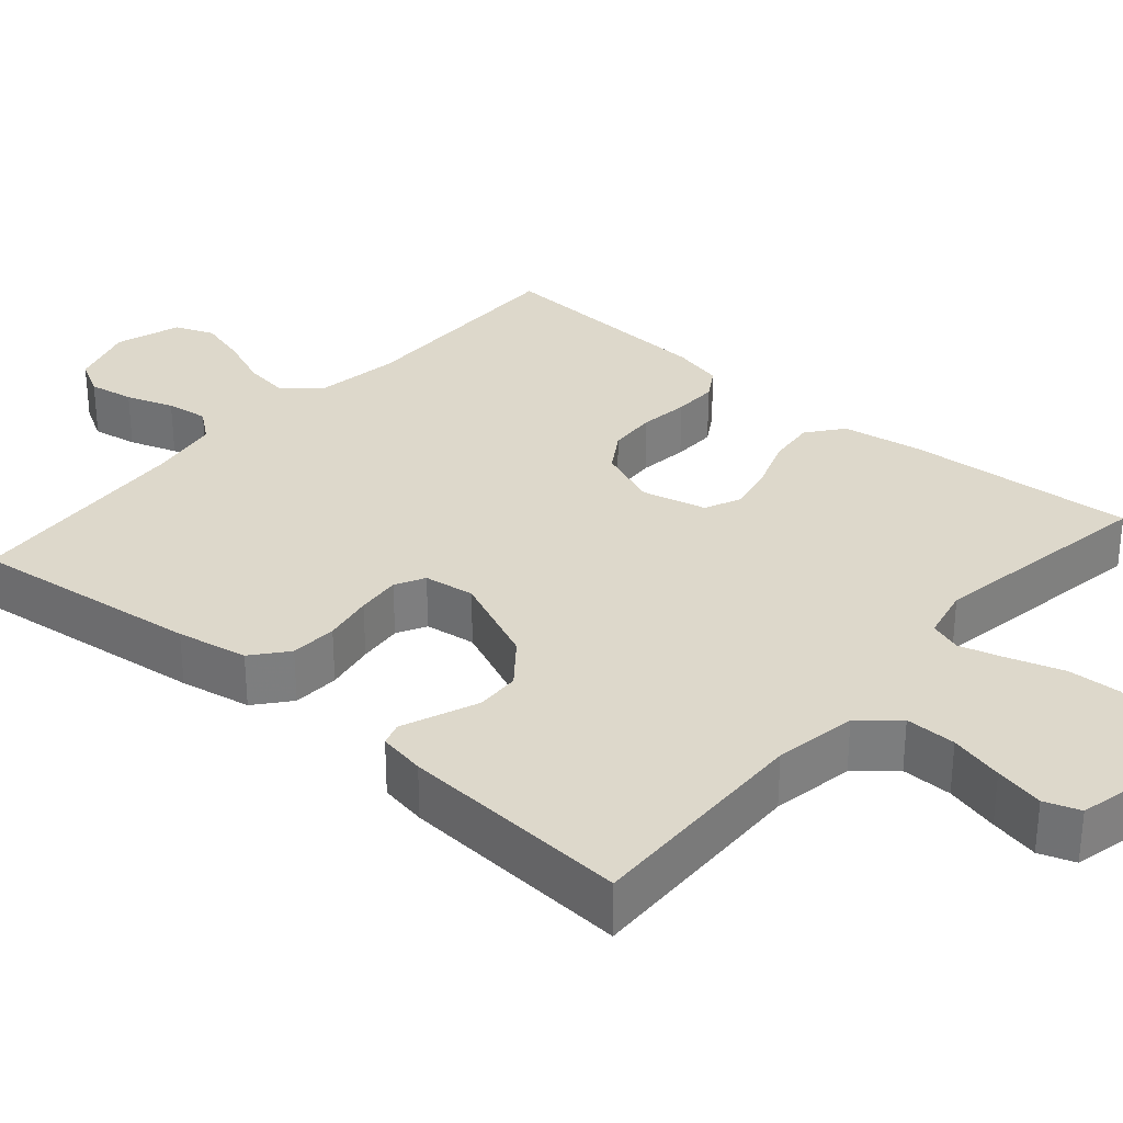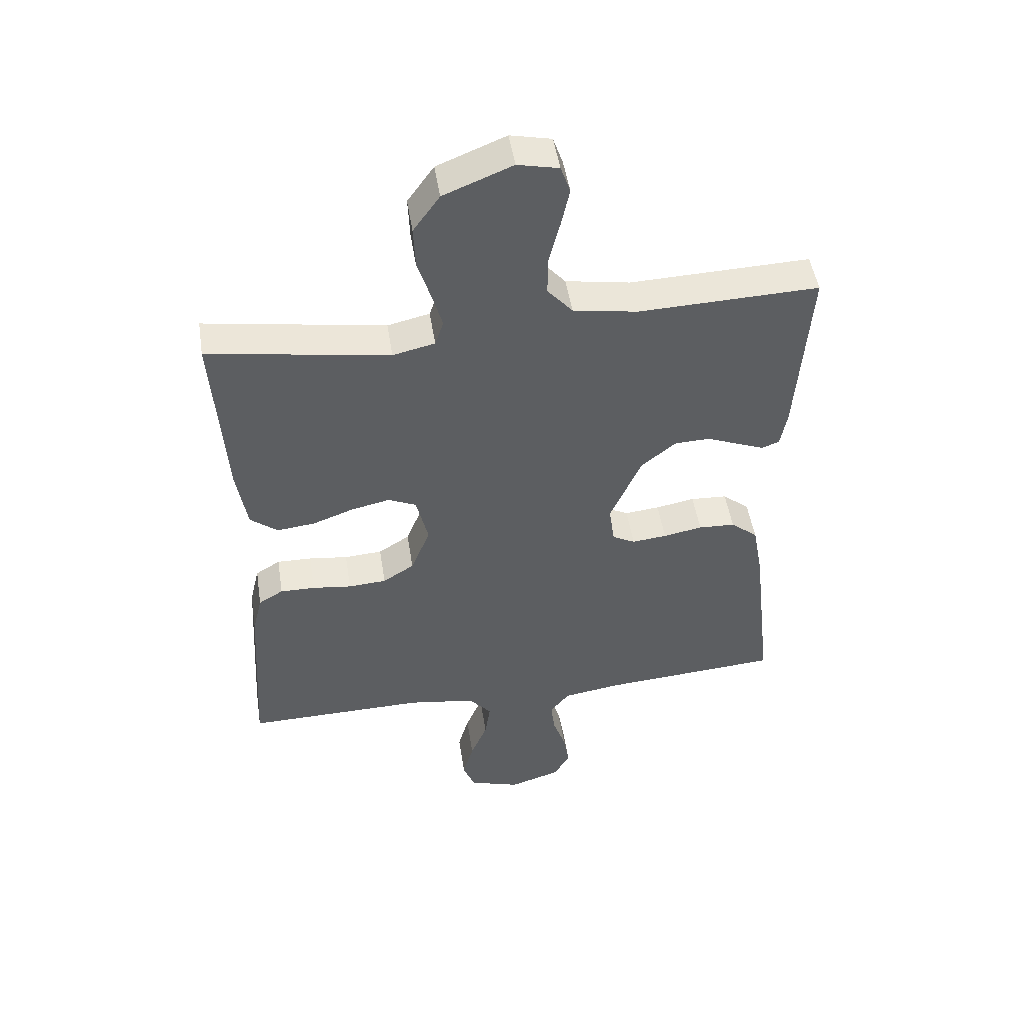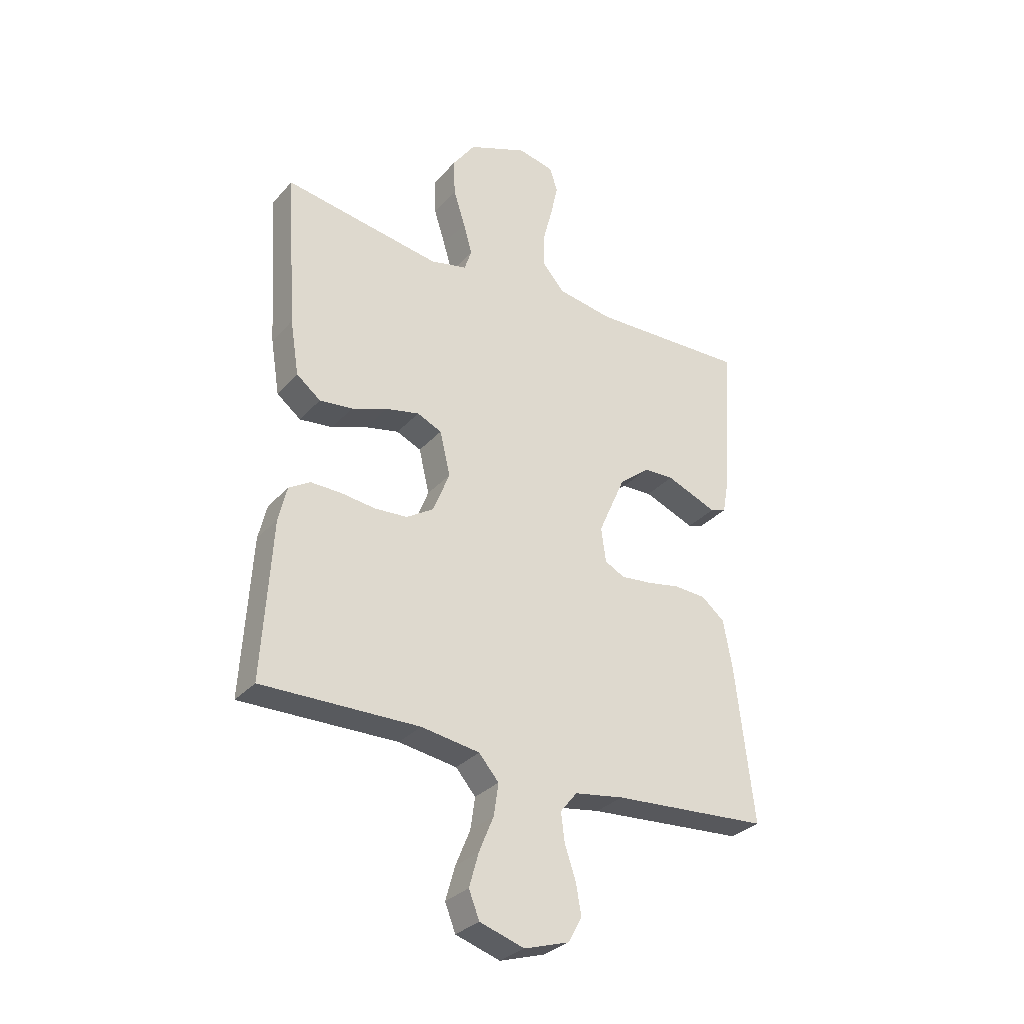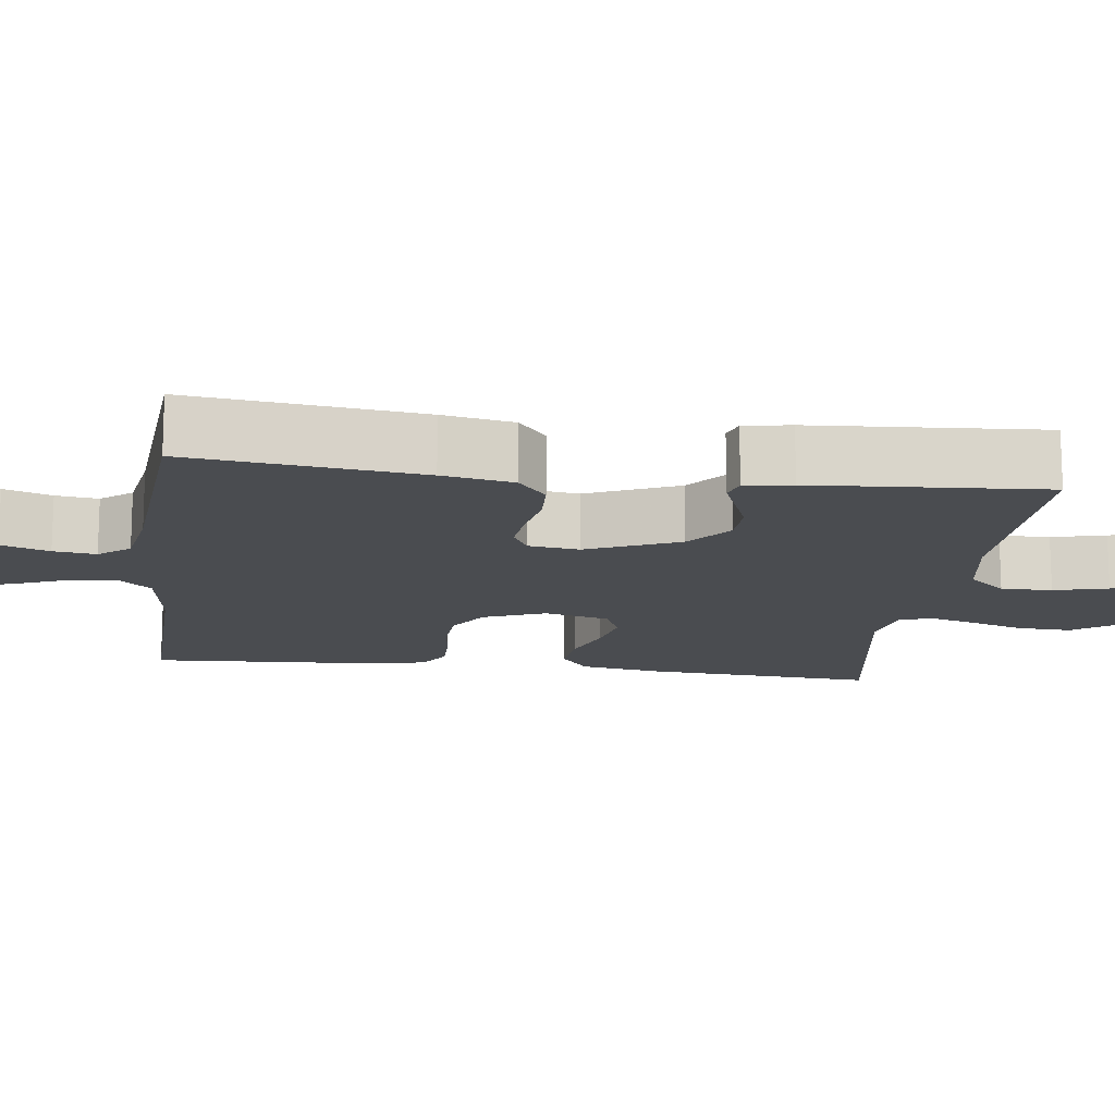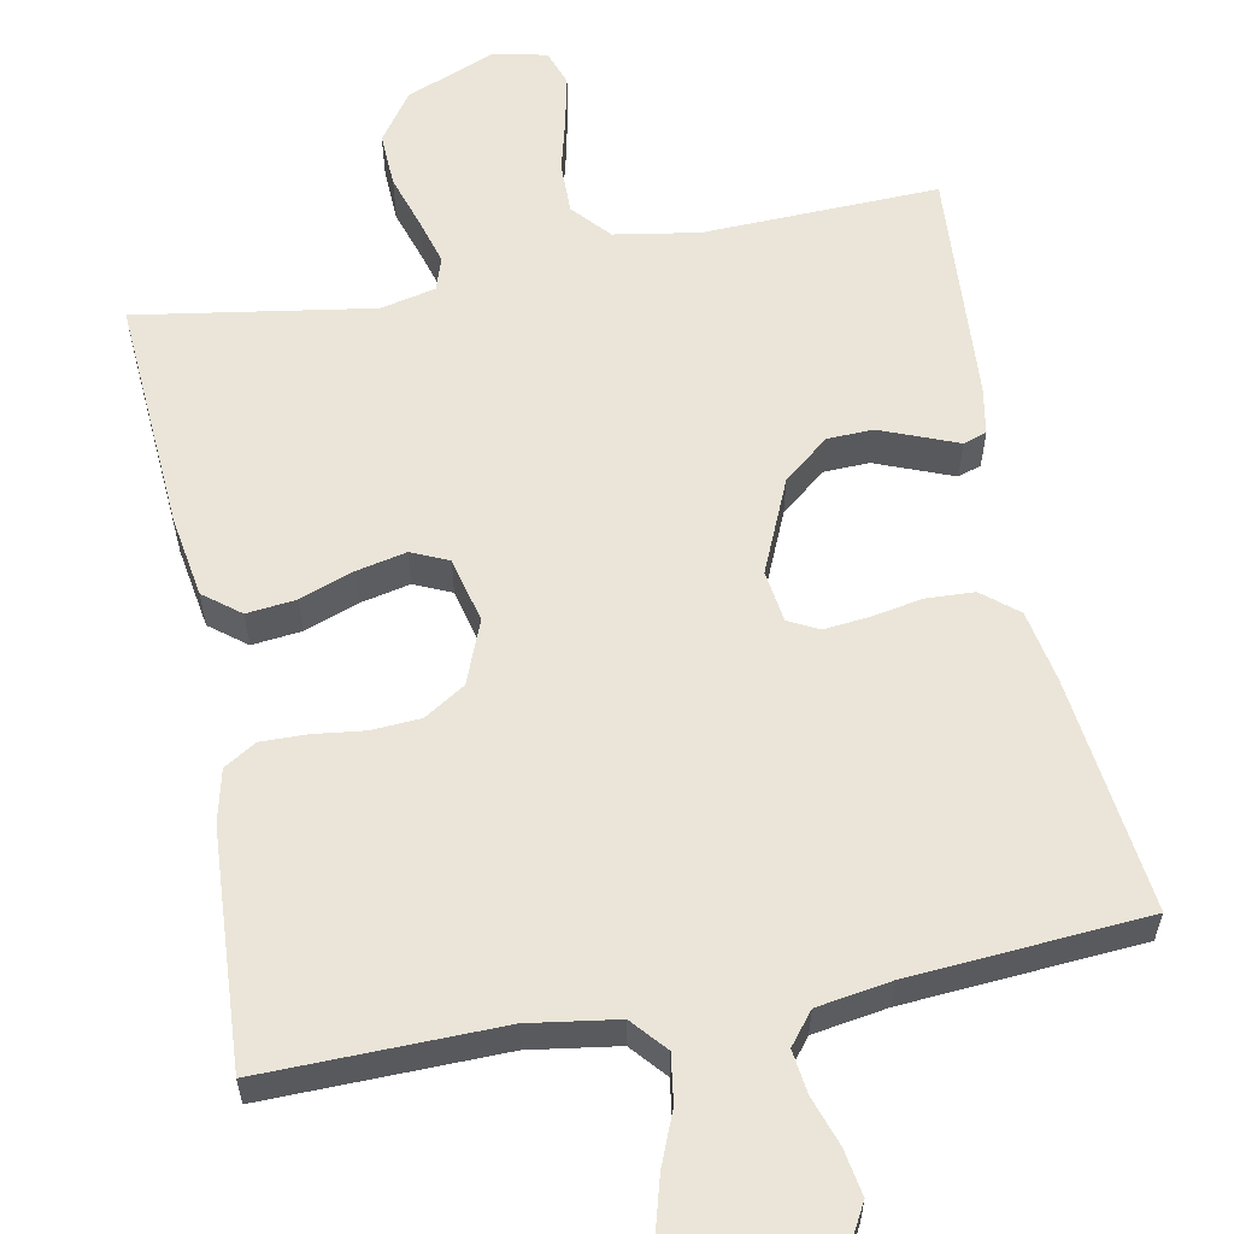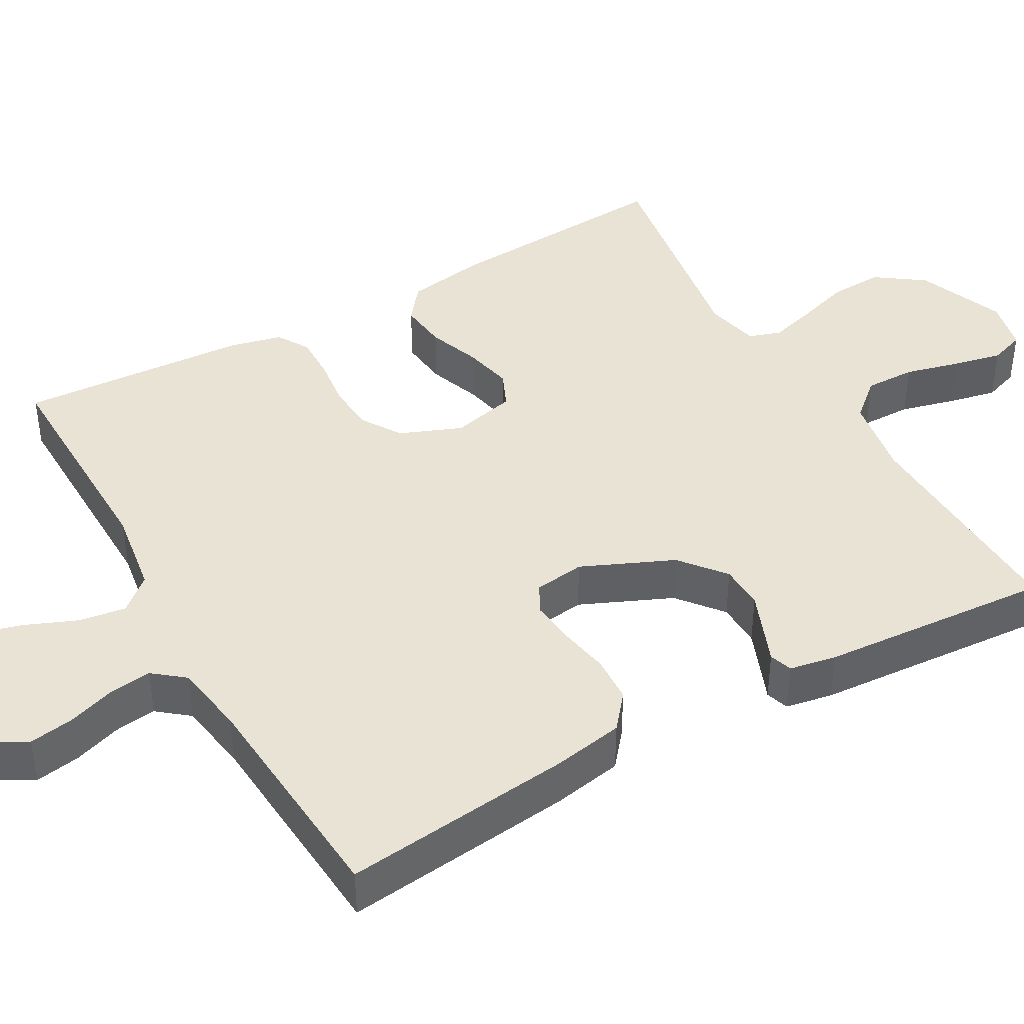
<metadata>
{"format":"obj","ext":"obj","renderer":"f3d","projection":"perspective","resolution":1024,"background":"white","views":[{"elev":31.1,"azim":-49.1,"up":"+Y"},{"elev":48.8,"azim":171.2,"up":"+Z"},{"elev":-31.2,"azim":146.2,"up":"+Z"},{"elev":-14.8,"azim":-97.5,"up":"+Y"},{"elev":59.0,"azim":169.0,"up":"+Y"},{"elev":42.0,"azim":-119.4,"up":"+Y"}]}
</metadata>
<code>
v 0.5 0.07 0.5
v 0.48 0.07 0.2
v 0.463 0.07 0.095
v 0.417 0.07 0.059
v 0.354 0.07 0.066
v 0.286 0.07 0.091
v 0.222 0.07 0.105
v 0.175 0.07 0.084
v 0.155 0.07 0
v 0.187 0.07 -0.08
v 0.239 0.07 -0.113
v 0.302 0.07 -0.117
v 0.367 0.07 -0.109
v 0.425 0.07 -0.108
v 0.466 0.07 -0.133
v 0.482 0.07 -0.2
v 0.5 0.07 -0.5
v 0.2 0.07 -0.495
v 0.088 0.07 -0.512
v 0.05 0.07 -0.556
v 0.059 0.07 -0.617
v 0.087 0.07 -0.685
v 0.105 0.07 -0.749
v 0.085 0.07 -0.8
v 0 0.07 -0.827
v -0.086 0.07 -0.8
v -0.112 0.07 -0.753
v -0.102 0.07 -0.694
v -0.081 0.07 -0.632
v -0.074 0.07 -0.577
v -0.106 0.07 -0.537
v -0.2 0.07 -0.522
v -0.5 0.07 -0.5
v -0.465 0.07 -0.2
v -0.448 0.07 -0.108
v -0.403 0.07 -0.071
v -0.342 0.07 -0.068
v -0.277 0.07 -0.08
v -0.219 0.07 -0.086
v -0.181 0.07 -0.066
v -0.172 0.07 0
v -0.224 0.07 0.119
v -0.282 0.07 0.166
v -0.34 0.07 0.168
v -0.393 0.07 0.147
v -0.438 0.07 0.129
v -0.468 0.07 0.139
v -0.479 0.07 0.2
v -0.5 0.07 0.5
v -0.2 0.07 0.49
v -0.093 0.07 0.508
v -0.051 0.07 0.556
v -0.052 0.07 0.622
v -0.07 0.07 0.692
v -0.084 0.07 0.756
v -0.068 0.07 0.802
v 0 0.07 0.817
v 0.114 0.07 0.771
v 0.158 0.07 0.709
v 0.155 0.07 0.639
v 0.133 0.07 0.57
v 0.116 0.07 0.51
v 0.13 0.07 0.468
v 0.2 0.07 0.452
v 0.5 0 0.5
v 0.48 0 0.2
v 0.463 0 0.095
v 0.417 0 0.059
v 0.354 0 0.066
v 0.286 0 0.091
v 0.222 0 0.105
v 0.175 0 0.084
v 0.155 0 0
v 0.187 0 -0.08
v 0.239 0 -0.113
v 0.302 0 -0.117
v 0.367 0 -0.109
v 0.425 0 -0.108
v 0.466 0 -0.133
v 0.482 0 -0.2
v 0.5 0 -0.5
v 0.2 0 -0.495
v 0.088 0 -0.512
v 0.05 0 -0.556
v 0.059 0 -0.617
v 0.087 0 -0.685
v 0.105 0 -0.749
v 0.085 0 -0.8
v 0 0 -0.827
v -0.086 0 -0.8
v -0.112 0 -0.753
v -0.102 0 -0.694
v -0.081 0 -0.632
v -0.074 0 -0.577
v -0.106 0 -0.537
v -0.2 0 -0.522
v -0.5 0 -0.5
v -0.465 0 -0.2
v -0.448 0 -0.108
v -0.403 0 -0.071
v -0.342 0 -0.068
v -0.277 0 -0.08
v -0.219 0 -0.086
v -0.181 0 -0.066
v -0.172 0 0
v -0.224 0 0.119
v -0.282 0 0.166
v -0.34 0 0.168
v -0.393 0 0.147
v -0.438 0 0.129
v -0.468 0 0.139
v -0.479 0 0.2
v -0.5 0 0.5
v -0.2 0 0.49
v -0.093 0 0.508
v -0.051 0 0.556
v -0.052 0 0.622
v -0.07 0 0.692
v -0.084 0 0.756
v -0.068 0 0.802
v 0 0 0.817
v 0.114 0 0.771
v 0.158 0 0.709
v 0.155 0 0.639
v 0.133 0 0.57
v 0.116 0 0.51
v 0.13 0 0.468
v 0.2 0 0.452
f 59 60 61
f 58 59 61
f 57 58 61
f 56 57 61
f 55 56 61
f 54 55 61
f 53 54 61
f 52 53 61 62
f 51 52 62 63
f 48 49 50
f 47 48 50
f 46 47 50
f 45 46 50
f 51 63 64
f 50 51 64
f 45 50 64
f 44 45 64
f 36 37 38
f 35 36 38
f 34 35 38
f 33 34 38
f 32 33 38
f 31 32 38 39
f 30 31 39 40
f 27 28 29
f 26 27 29
f 25 26 29
f 24 25 29
f 23 24 29
f 22 23 29
f 21 22 29
f 20 21 29 30
f 30 40 41
f 20 30 41
f 19 20 41
f 16 17 18
f 15 16 18
f 14 15 18
f 13 14 18
f 12 13 18
f 11 12 18 19
f 4 5 6
f 3 4 6
f 2 3 6
f 1 2 6
f 64 1 6
f 64 6 7
f 43 44 64
f 64 7 8
f 43 64 8
f 42 43 8
f 19 41 42
f 11 19 42
f 10 11 42
f 9 10 42
f 8 9 42
f 125 124 123
f 125 123 122
f 125 122 121
f 125 121 120
f 125 120 119
f 125 119 118
f 125 118 117
f 126 125 117 116
f 127 126 116 115
f 114 113 112
f 114 112 111
f 114 111 110
f 114 110 109
f 128 127 115
f 128 115 114
f 128 114 109
f 128 109 108
f 102 101 100
f 102 100 99
f 102 99 98
f 102 98 97
f 102 97 96
f 103 102 96 95
f 104 103 95 94
f 93 92 91
f 93 91 90
f 93 90 89
f 93 89 88
f 93 88 87
f 93 87 86
f 93 86 85
f 94 93 85 84
f 105 104 94
f 105 94 84
f 105 84 83
f 82 81 80
f 82 80 79
f 82 79 78
f 82 78 77
f 82 77 76
f 83 82 76 75
f 70 69 68
f 70 68 67
f 70 67 66
f 70 66 65
f 70 65 128
f 71 70 128
f 128 108 107
f 72 71 128
f 72 128 107
f 72 107 106
f 106 105 83
f 106 83 75
f 106 75 74
f 106 74 73
f 106 73 72
f 1 65 66 2
f 2 66 67 3
f 3 67 68 4
f 4 68 69 5
f 5 69 70 6
f 6 70 71 7
f 7 71 72 8
f 8 72 73 9
f 9 73 74 10
f 10 74 75 11
f 11 75 76 12
f 12 76 77 13
f 13 77 78 14
f 14 78 79 15
f 15 79 80 16
f 16 80 81 17
f 17 81 82 18
f 18 82 83 19
f 19 83 84 20
f 20 84 85 21
f 21 85 86 22
f 22 86 87 23
f 23 87 88 24
f 24 88 89 25
f 25 89 90 26
f 26 90 91 27
f 27 91 92 28
f 28 92 93 29
f 29 93 94 30
f 30 94 95 31
f 31 95 96 32
f 32 96 97 33
f 33 97 98 34
f 34 98 99 35
f 35 99 100 36
f 36 100 101 37
f 37 101 102 38
f 38 102 103 39
f 39 103 104 40
f 40 104 105 41
f 41 105 106 42
f 42 106 107 43
f 43 107 108 44
f 44 108 109 45
f 45 109 110 46
f 46 110 111 47
f 47 111 112 48
f 48 112 113 49
f 49 113 114 50
f 50 114 115 51
f 51 115 116 52
f 52 116 117 53
f 53 117 118 54
f 54 118 119 55
f 55 119 120 56
f 56 120 121 57
f 57 121 122 58
f 58 122 123 59
f 59 123 124 60
f 60 124 125 61
f 61 125 126 62
f 62 126 127 63
f 63 127 128 64
f 64 128 65 1

</code>
